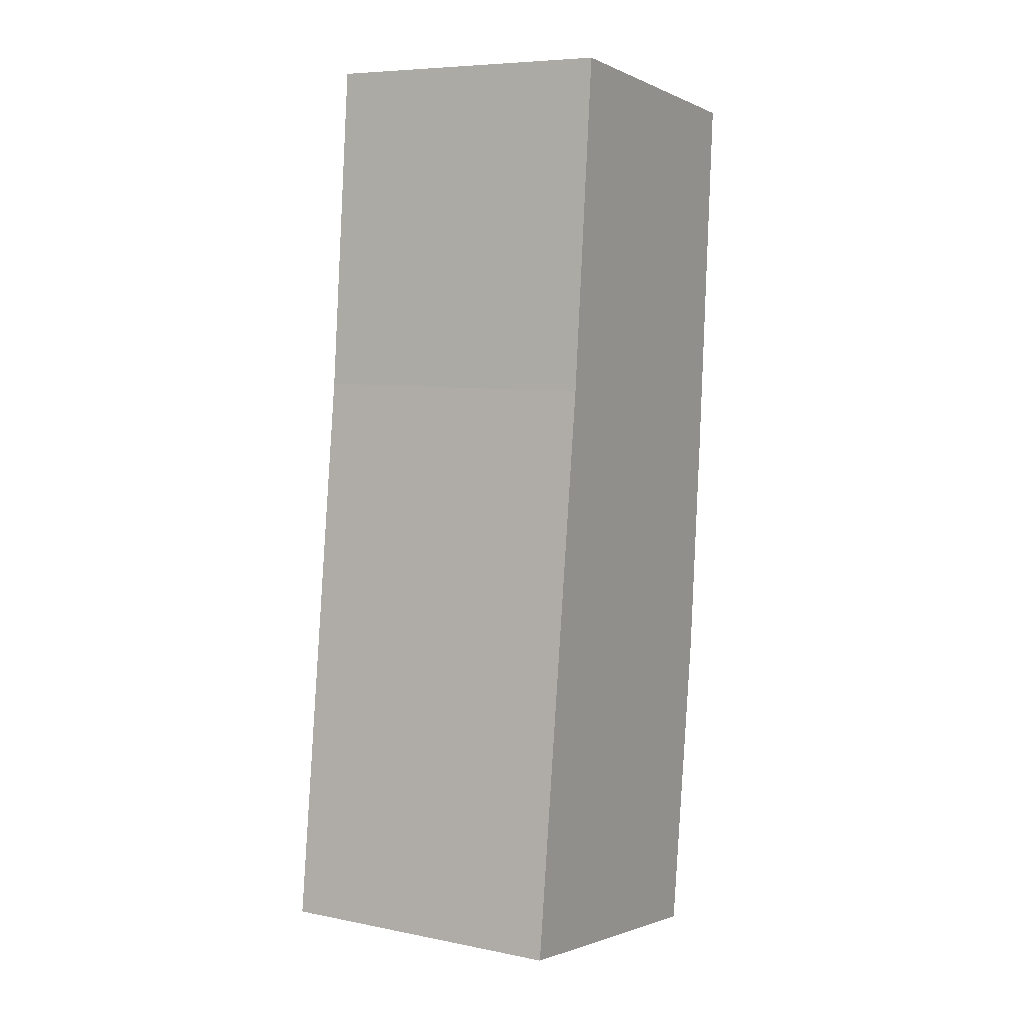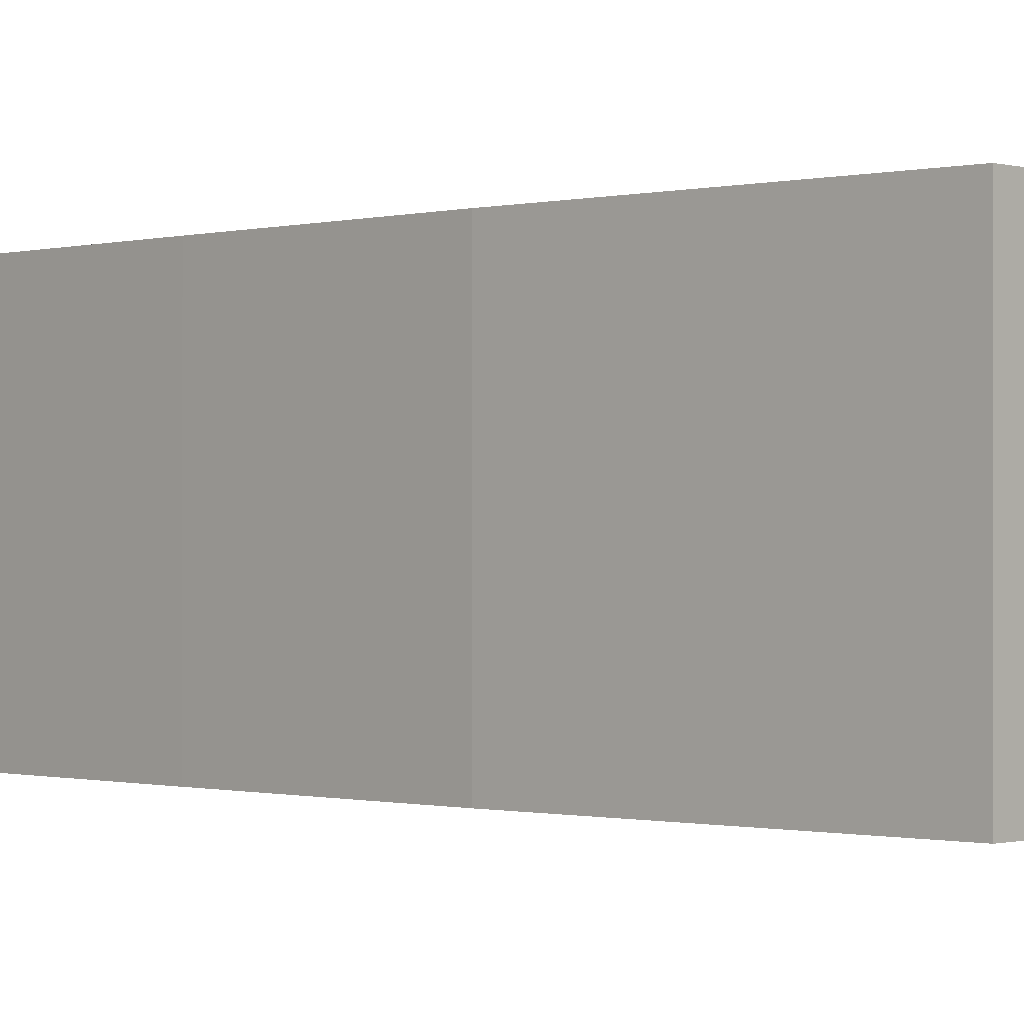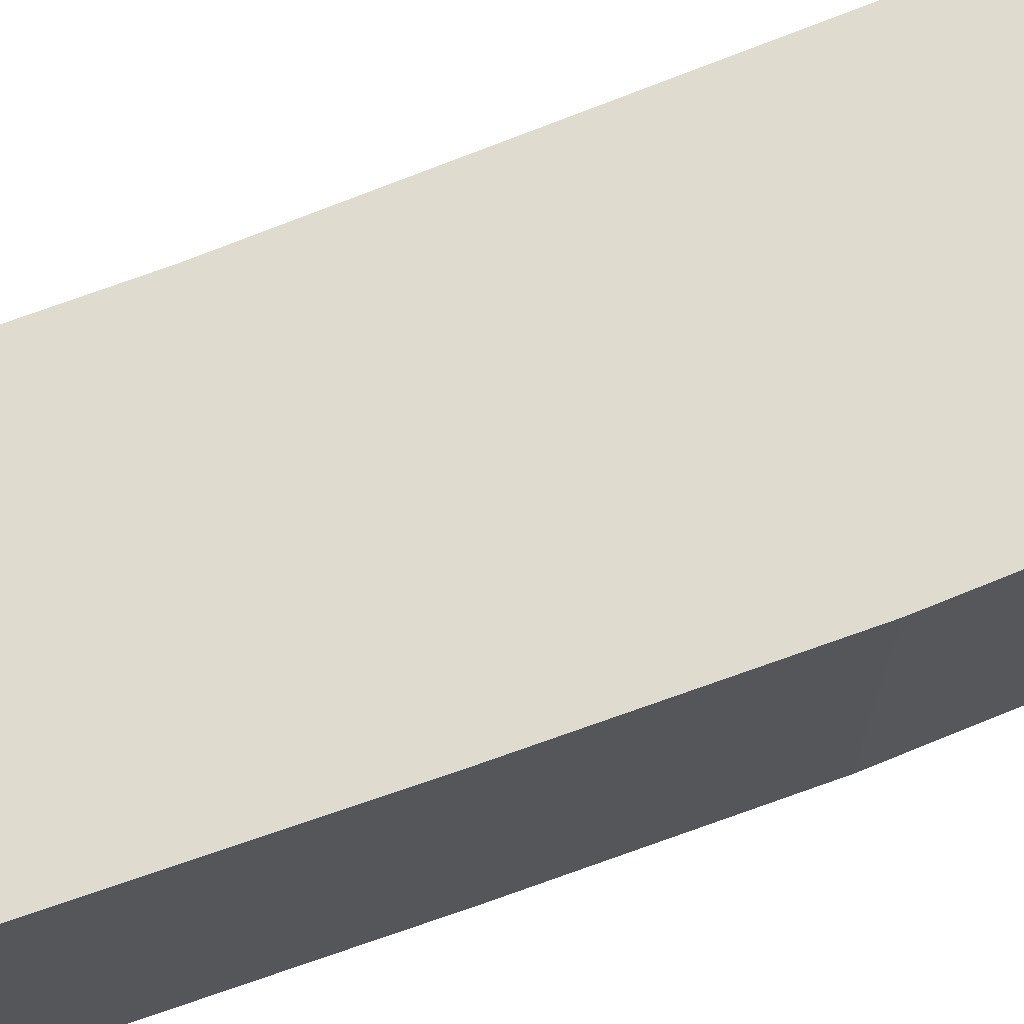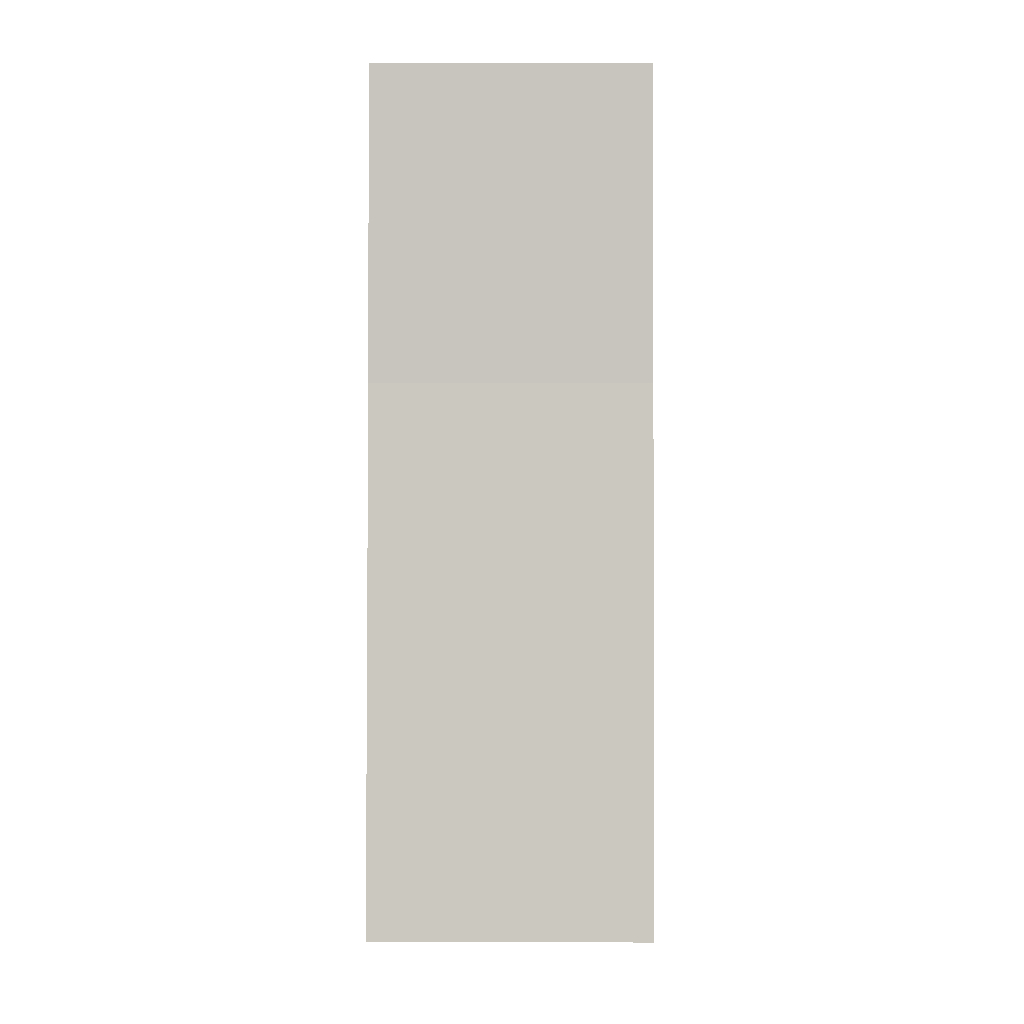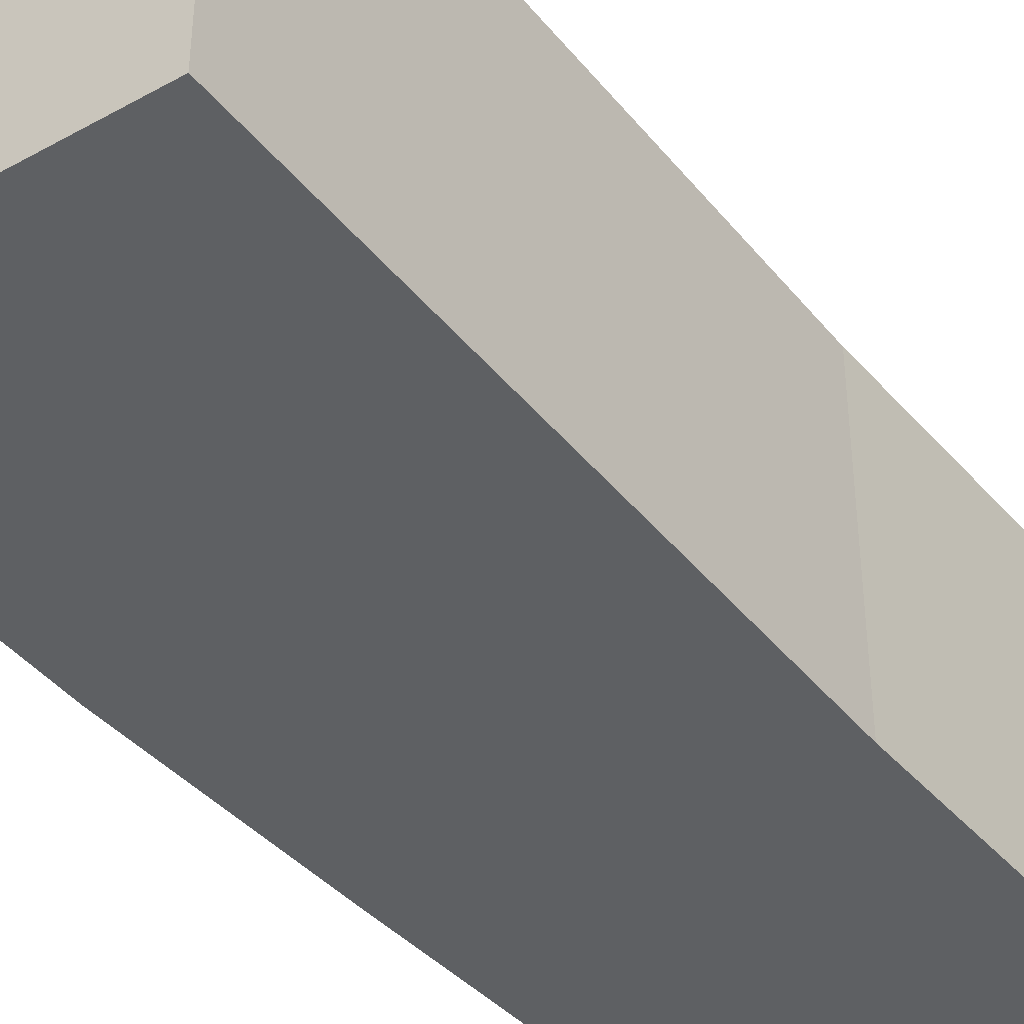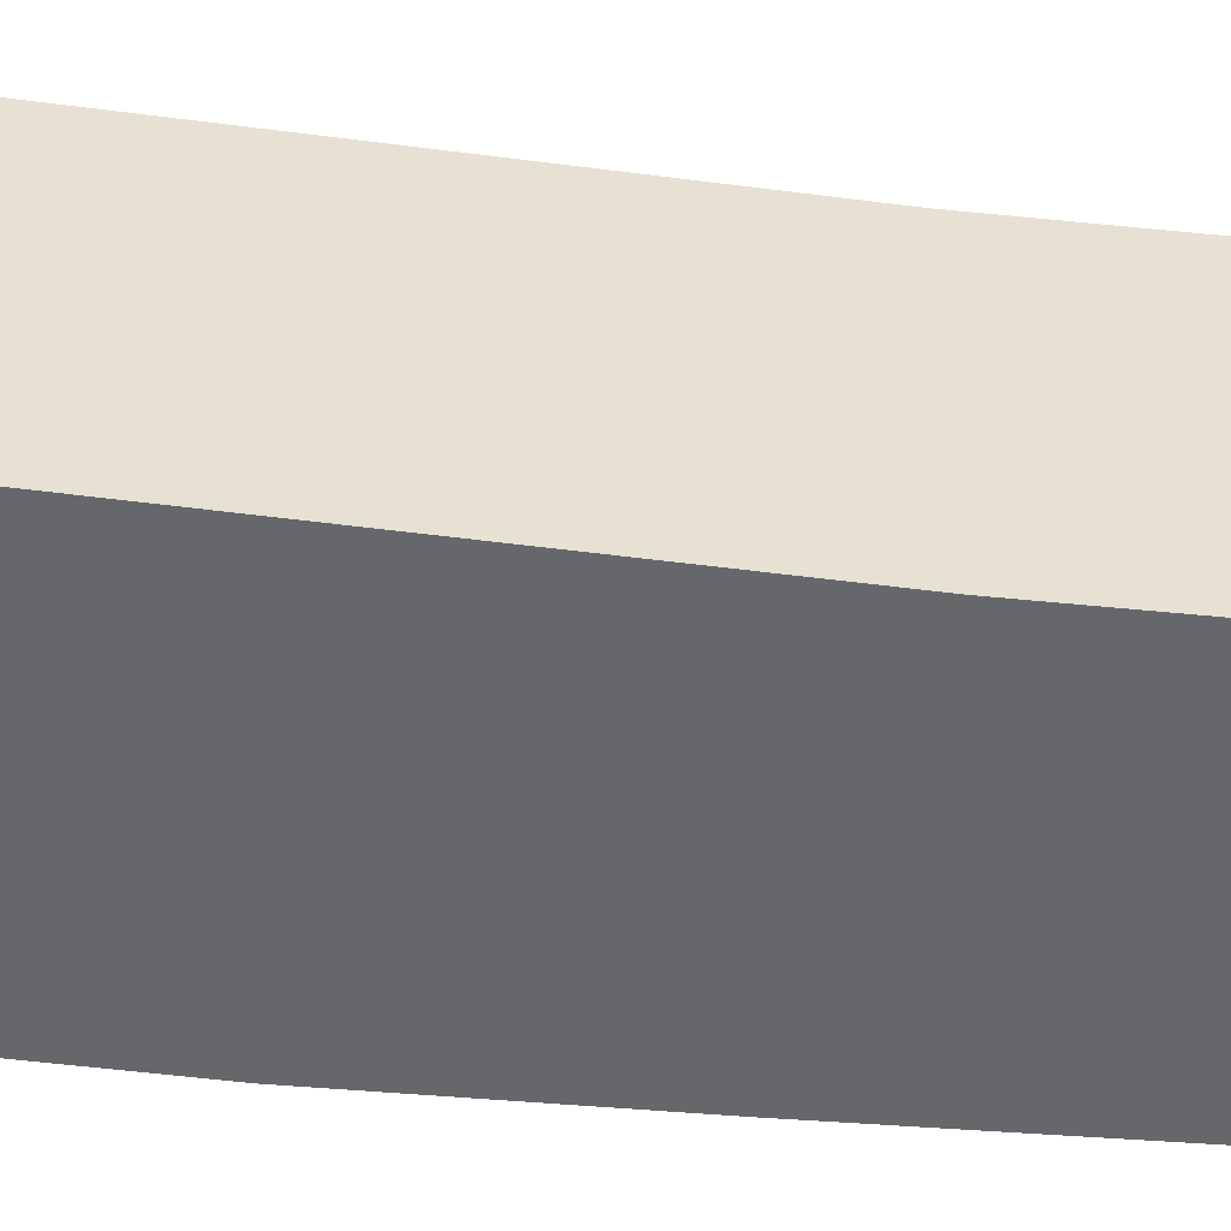
<metadata>
{"format":"obj","ext":"obj","renderer":"f3d","projection":"perspective","resolution":1024,"background":"white","views":[{"elev":7.1,"azim":-60.0,"up":"+Z"},{"elev":-0.5,"azim":140.8,"up":"+Y"},{"elev":70.5,"azim":74.7,"up":"+Y"},{"elev":4.8,"azim":-89.4,"up":"+Z"},{"elev":-42.3,"azim":-137.3,"up":"+Y"},{"elev":-52.0,"azim":-90.9,"up":"+Y"}]}
</metadata>
<code>
v  0 2.423 1.484e-16
v  2.925 2.423 2.16
v  2.609 2.423 -0.414
v  0.583 2.423 4.672
v  3.07 2.423 4.022
v  3.275 2.423 7.125
v  0.837 2.423 7.385
v  0.837 -4.522e-16 7.385
v  3.275 -4.363e-16 7.125
v  3.07 -2.463e-16 4.022
v  2.925 -1.323e-16 2.16
v  2.609 2.535e-17 -0.414
v  0 0 0
v  0.583 -2.861e-16 4.672
g defaultobject
f 1 2 3
f 2 1 4
f 2 4 5
f 5 4 6
f 6 4 7
f 8 6 7
f 6 8 9
f 9 5 6
f 5 9 10
f 5 10 2
f 2 10 11
f 11 3 2
f 3 11 12
f 12 1 3
f 1 12 13
f 14 7 4
f 7 14 8
f 13 4 1
f 4 13 14
f 11 13 12
f 13 11 14
f 14 11 10
f 14 10 9
f 14 9 8

</code>
